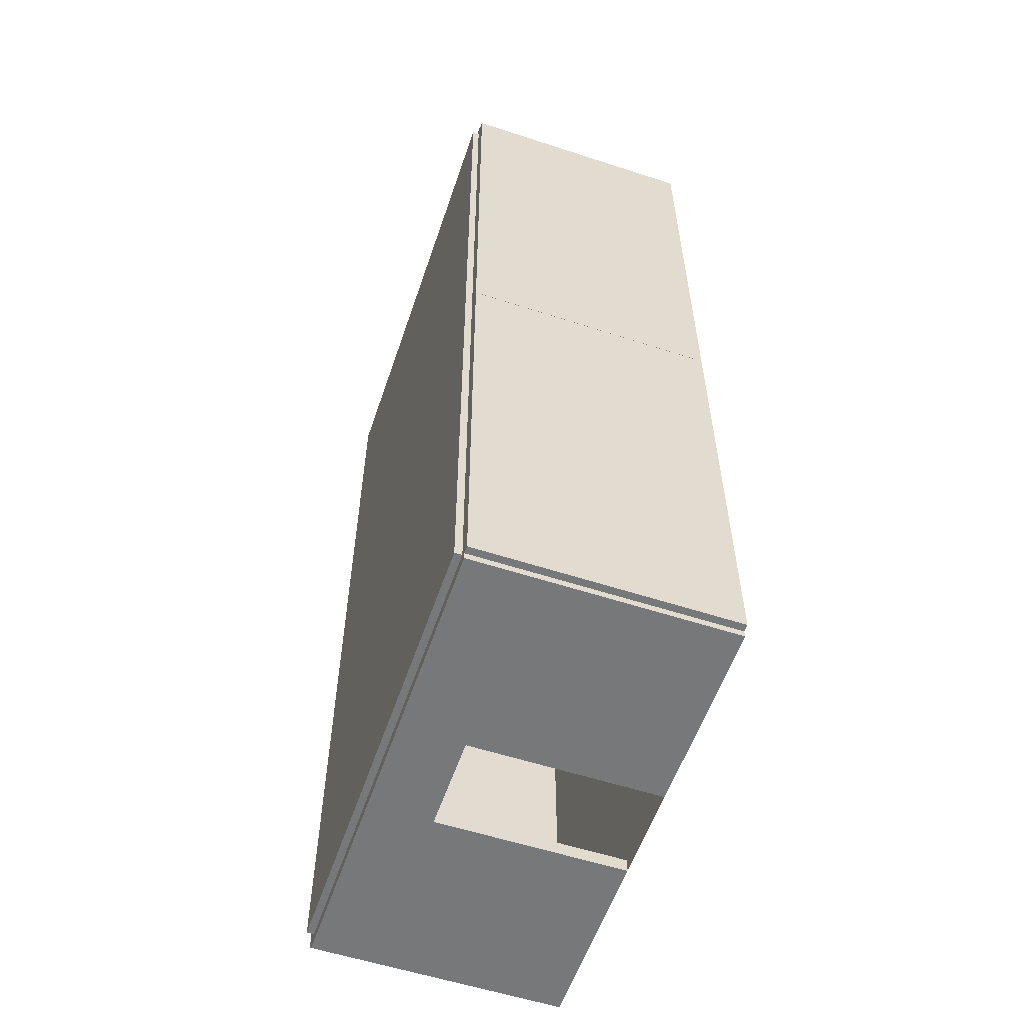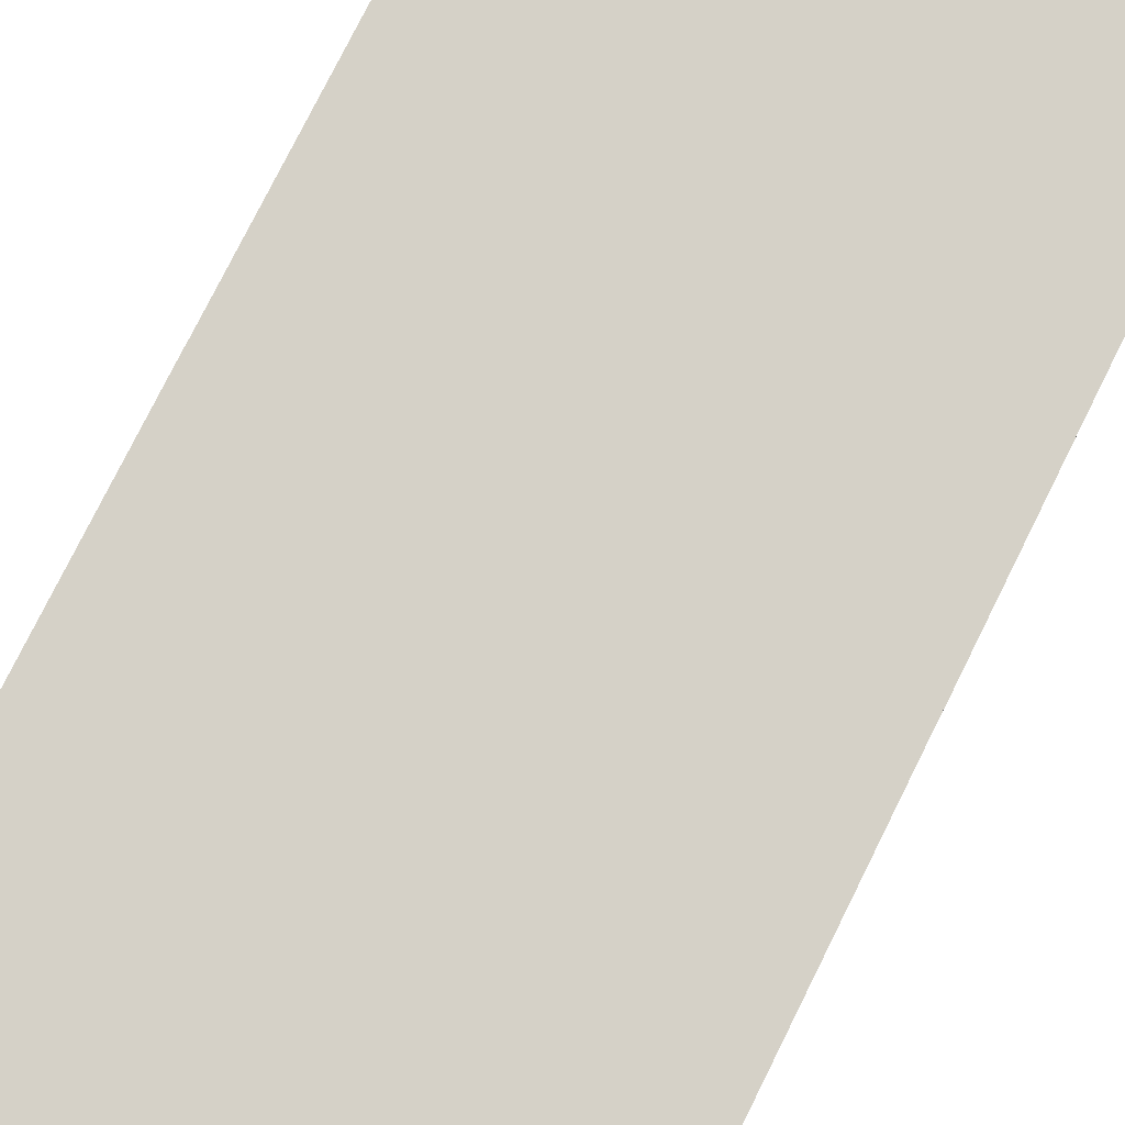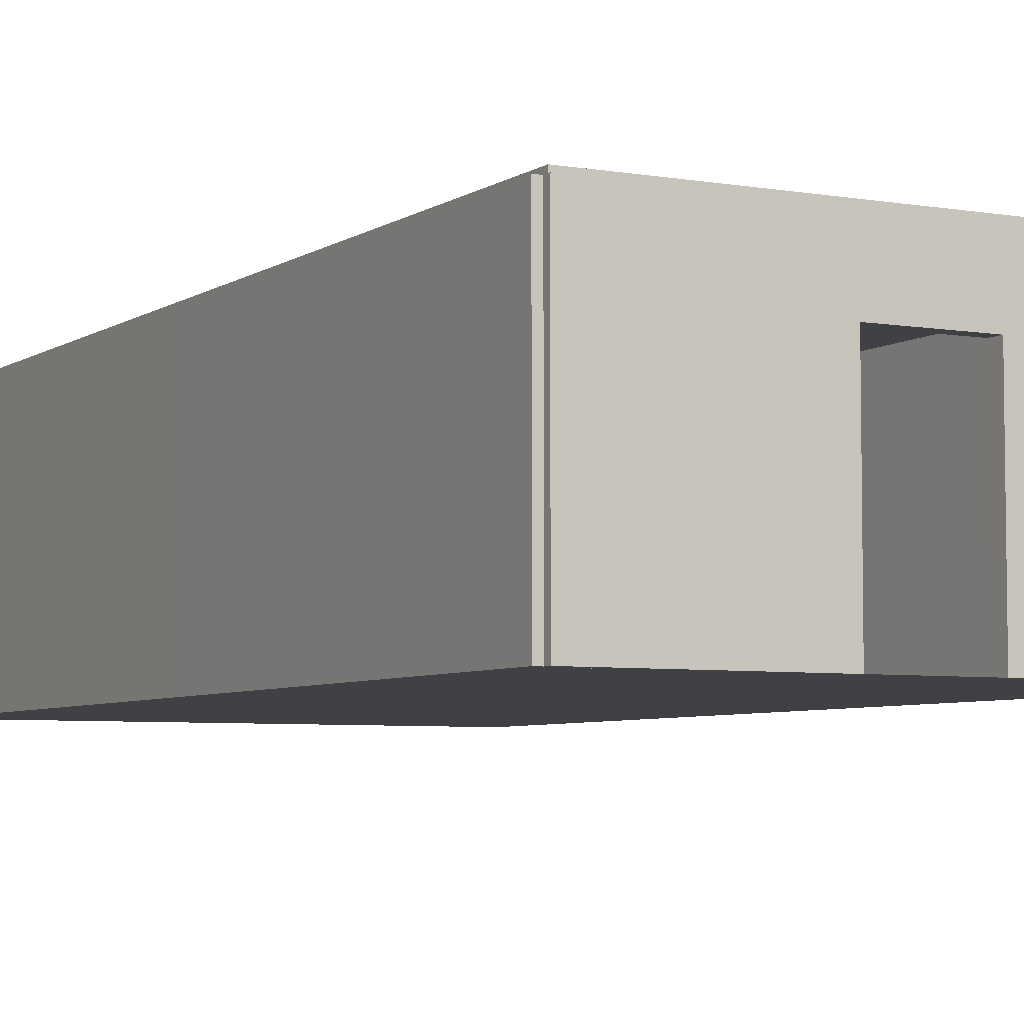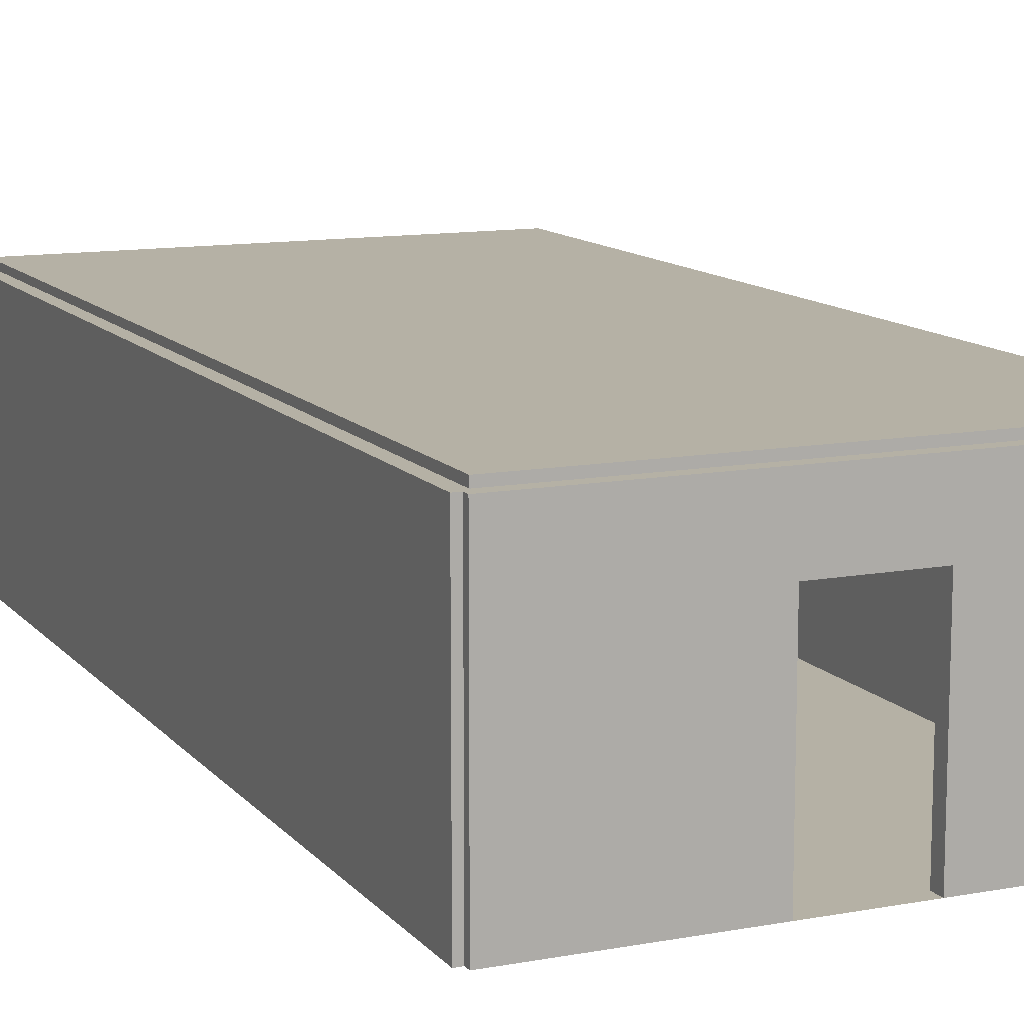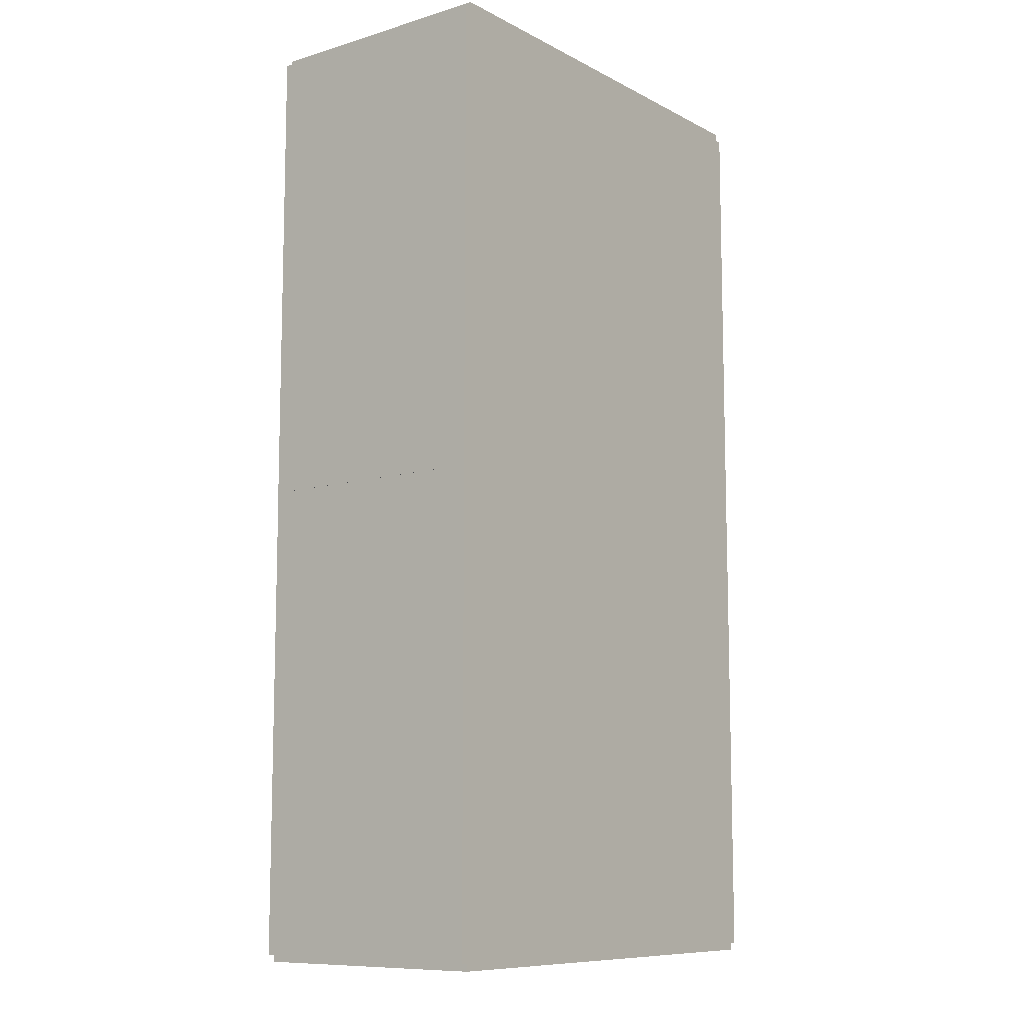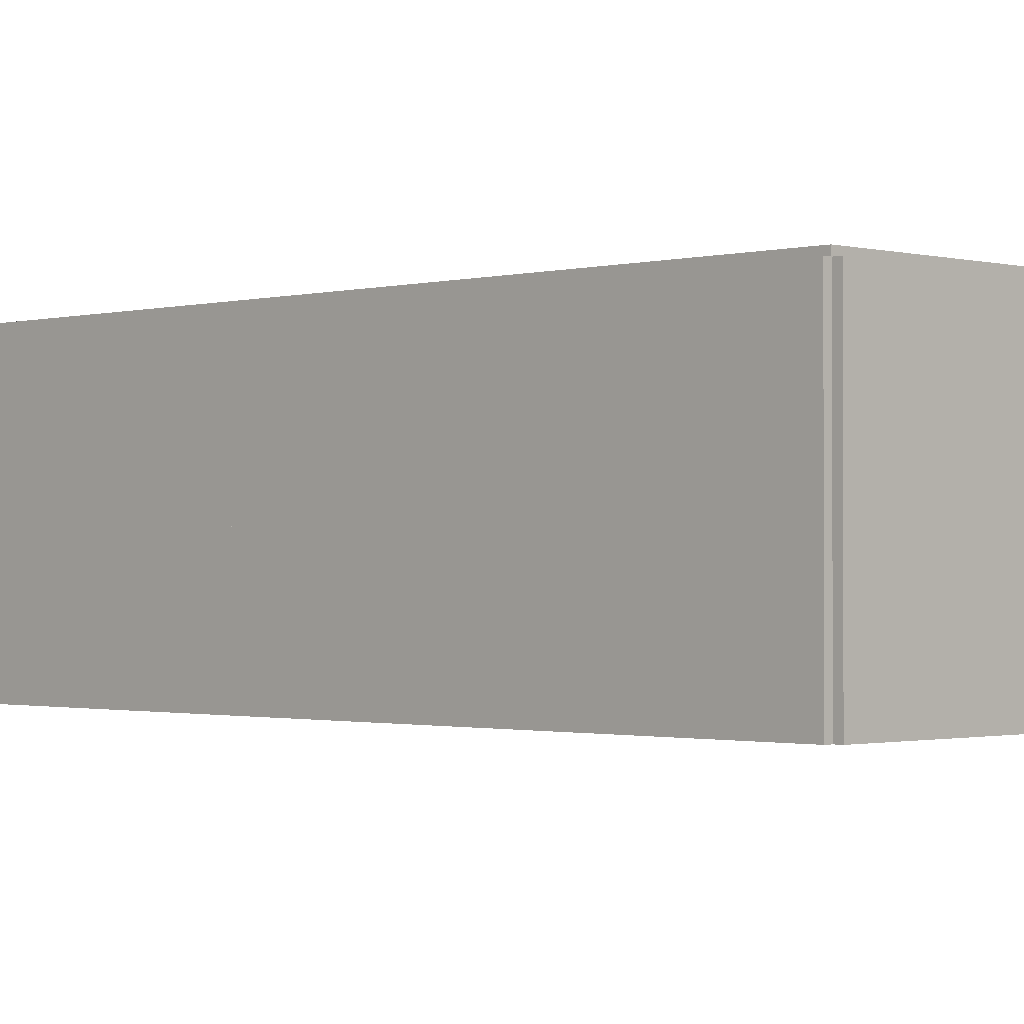
<metadata>
{"format":"obj","ext":"obj","renderer":"f3d","projection":"perspective","resolution":1024,"background":"white","views":[{"elev":-57.3,"azim":-108.7,"up":"+Z"},{"elev":79.0,"azim":-153.4,"up":"+Y"},{"elev":-5.5,"azim":151.7,"up":"+Y"},{"elev":11.9,"azim":156.1,"up":"+Y"},{"elev":-9.7,"azim":-52.4,"up":"+Z"},{"elev":-1.1,"azim":135.3,"up":"+Y"}]}
</metadata>
<code>
o Hallway_1_way
v -5.151 0 -10
v -5.151 5.3 -10
v -4.851 0 -10
v -4.851 5.3 -10
v -5.149 0 3e-05
v -5.149 5.3 3e-05
v -4.849 0 -3e-05
v -4.849 5.3 -3e-05
v -5 0 0.15
v -5 5.3 0.15
v -5 0 -0.15
v -5 5.3 -0.15
v 5 0 0.15
v 5 5.3 0.15
v 5 0 -0.15
v 5 5.3 -0.15
v 3 0 -0.15
v 1 0 -0.15
v -1 0 -0.15
v -3 0 -0.15
v -3 5.3 -0.15
v -1 5.3 -0.15
v 1 5.3 -0.15
v 3 5.3 -0.15
v -3 0 0.15
v -1 0 0.15
v 1 0 0.15
v 3 0 0.15
v 3 5.3 0.15
v 1 5.3 0.15
v -1 5.3 0.15
v -3 5.3 0.15
v -5 1.325 0.15
v -5 2.65 0.15
v -5 3.975 0.15
v -5 3.975 -0.15
v -5 2.65 -0.15
v -5 1.325 -0.15
v 5 3.975 -0.15
v 5 2.65 -0.15
v 5 1.325 -0.15
v 5 3.975 0.15
v 5 2.65 0.15
v 5 1.325 0.15
v 3 3.975 0.15
v 3 2.65 0.15
v 3 1.325 0.15
v 1 3.975 0.15
v 1 2.65 0.15
v 1 1.325 0.15
v -1 3.975 0.15
v -1 2.65 0.15
v -1 1.325 0.15
v -3 3.975 0.15
v -3 2.65 0.15
v -3 1.325 0.15
v -3 3.975 -0.15
v -3 2.65 -0.15
v -3 1.325 -0.15
v -1 3.975 -0.15
v -1 2.65 -0.15
v -1 1.325 -0.15
v 1 3.975 -0.15
v 1 2.65 -0.15
v 1 1.325 -0.15
v 3 3.975 -0.15
v 3 2.65 -0.15
v 3 1.325 -0.15
v -5 0 -19.85
v -5 5.3 -19.85
v -5 0 -20.15
v -5 5.3 -20.15
v 5 0 -19.85
v 5 5.3 -19.85
v 5 0 -20.15
v 5 5.3 -20.15
v 3 0 -20.15
v 1 0 -20.15
v -1 0 -20.15
v -3 0 -20.15
v -3 5.3 -20.15
v -1 5.3 -20.15
v 1 5.3 -20.15
v 3 5.3 -20.15
v -3 0 -19.85
v -1 0 -19.85
v 1 0 -19.85
v 3 0 -19.85
v 3 5.3 -19.85
v 1 5.3 -19.85
v -1 5.3 -19.85
v -3 5.3 -19.85
v -5 1.325 -19.85
v -5 2.65 -19.85
v -5 3.975 -19.85
v -5 3.975 -20.15
v -5 2.65 -20.15
v -5 1.325 -20.15
v 5 3.975 -20.15
v 5 2.65 -20.15
v 5 1.325 -20.15
v 5 3.975 -19.85
v 5 2.65 -19.85
v 5 1.325 -19.85
v 3 3.975 -19.85
v 3 2.65 -19.85
v 3 1.325 -19.85
v 1 3.975 -19.85
v 1 2.65 -19.85
v 1 1.325 -19.85
v -1 3.975 -19.85
v -1 2.65 -19.85
v -1 1.325 -19.85
v -3 3.975 -19.85
v -3 2.65 -19.85
v -3 1.325 -19.85
v -3 3.975 -20.15
v -3 2.65 -20.15
v -3 1.325 -20.15
v -1 3.975 -20.15
v -1 2.65 -20.15
v -1 1.325 -20.15
v 1 3.975 -20.15
v 1 2.65 -20.15
v 1 1.325 -20.15
v 3 3.975 -20.15
v 3 2.65 -20.15
v 3 1.325 -20.15
v 4.849 0 -10
v 4.849 5.3 -10
v 5.149 0 -10
v 5.149 5.3 -10
v 4.851 0 2.9e-05
v 4.851 5.3 2.9e-05
v 5.151 0 -3.1e-05
v 5.151 5.3 -3.1e-05
v 4.847 0 -20
v 4.847 5.3 -20
v 5.147 0 -20
v 5.147 5.3 -20
v 4.853 0 -10
v 4.853 5.3 -10
v 5.153 0 -10
v 5.153 5.3 -10
v -5.153 0 -20
v -5.153 5.3 -20
v -4.853 0 -20
v -4.853 5.3 -20
v -5.147 0 -10
v -5.147 5.3 -10
v -4.847 0 -10
v -4.847 5.3 -10
v -4.878 5.15 -0.1149
v -4.878 5.45 -0.1149
v -4.878 5.15 -19.89
v -4.878 5.45 -19.89
v 4.878 5.15 -0.1149
v 4.878 5.45 -0.1149
v 4.878 5.15 -19.89
v 4.878 5.45 -19.89
f 8 4 2 6
f 3 7 5 1
f 6 2 1 5
f 7 8 6 5
f 4 8 7 3
f 1 2 4 3
f 35 10 12 36
f 66 24 16 39
f 39 16 14 42
f 54 32 10 35
f 17 15 13 28
f 21 12 10 32
f 16 24 29 14
f 24 23 30 29
f 23 22 31 30
f 22 21 32 31
f 11 20 25 9
f 20 19 26 25
f 19 18 27 26
f 18 17 28 27
f 42 14 29 45
f 45 29 30 48
f 48 30 31 51
f 51 31 32 54
f 36 12 21 57
f 57 21 22 60
f 60 22 23 63
f 63 23 24 66
f 18 65 68 17
f 65 64 67 68
f 64 63 66 67
f 19 62 61 60 51 52 53 26
f 20 59 62 19
f 59 58 61 62
f 58 57 60 61
f 11 38 59 20
f 38 37 58 59
f 37 36 57 58
f 26 53 56 25
f 53 52 55 56
f 52 51 54 55
f 65 18 27 50 49 48 63 64
f 28 47 50 27
f 47 46 49 50
f 46 45 48 49
f 13 44 47 28
f 44 43 46 47
f 43 42 45 46
f 25 56 33 9
f 56 55 34 33
f 55 54 35 34
f 15 41 44 13
f 41 40 43 44
f 40 39 42 43
f 17 68 41 15
f 68 67 40 41
f 67 66 39 40
f 9 33 38 11
f 33 34 37 38
f 34 35 36 37
f 60 63 48 51
f 95 70 72 96
f 126 84 76 99
f 99 76 74 102
f 114 92 70 95
f 77 75 73 88
f 81 72 70 92
f 76 84 89 74
f 84 83 90 89
f 83 82 91 90
f 82 81 92 91
f 71 80 85 69
f 80 79 86 85
f 79 78 87 86
f 78 77 88 87
f 102 74 89 105
f 105 89 90 108
f 108 90 91 111
f 111 91 92 114
f 96 72 81 117
f 117 81 82 120
f 120 82 83 123
f 123 83 84 126
f 78 125 128 77
f 125 124 127 128
f 124 123 126 127
f 79 122 121 120 111 112 113 86
f 80 119 122 79
f 119 118 121 122
f 118 117 120 121
f 71 98 119 80
f 98 97 118 119
f 97 96 117 118
f 86 113 116 85
f 113 112 115 116
f 112 111 114 115
f 125 78 87 110 109 108 123 124
f 88 107 110 87
f 107 106 109 110
f 106 105 108 109
f 73 104 107 88
f 104 103 106 107
f 103 102 105 106
f 85 116 93 69
f 116 115 94 93
f 115 114 95 94
f 75 101 104 73
f 101 100 103 104
f 100 99 102 103
f 77 128 101 75
f 128 127 100 101
f 127 126 99 100
f 69 93 98 71
f 93 94 97 98
f 94 95 96 97
f 120 123 108 111
f 136 132 130 134
f 131 135 133 129
f 134 130 129 133
f 135 136 134 133
f 132 136 135 131
f 129 130 132 131
f 144 140 138 142
f 139 143 141 137
f 142 138 137 141
f 143 144 142 141
f 140 144 143 139
f 137 138 140 139
f 152 148 146 150
f 147 151 149 145
f 150 146 145 149
f 151 152 150 149
f 148 152 151 147
f 145 146 148 147
f 129 73 137 88 87 86 85 147 69 151 3 11 7 20 19 18 17 133 15 141
f 153 154 156 155
f 155 156 160 159
f 159 160 158 157
f 157 158 154 153
f 155 159 157 153
f 160 156 154 158
l 7 15

</code>
